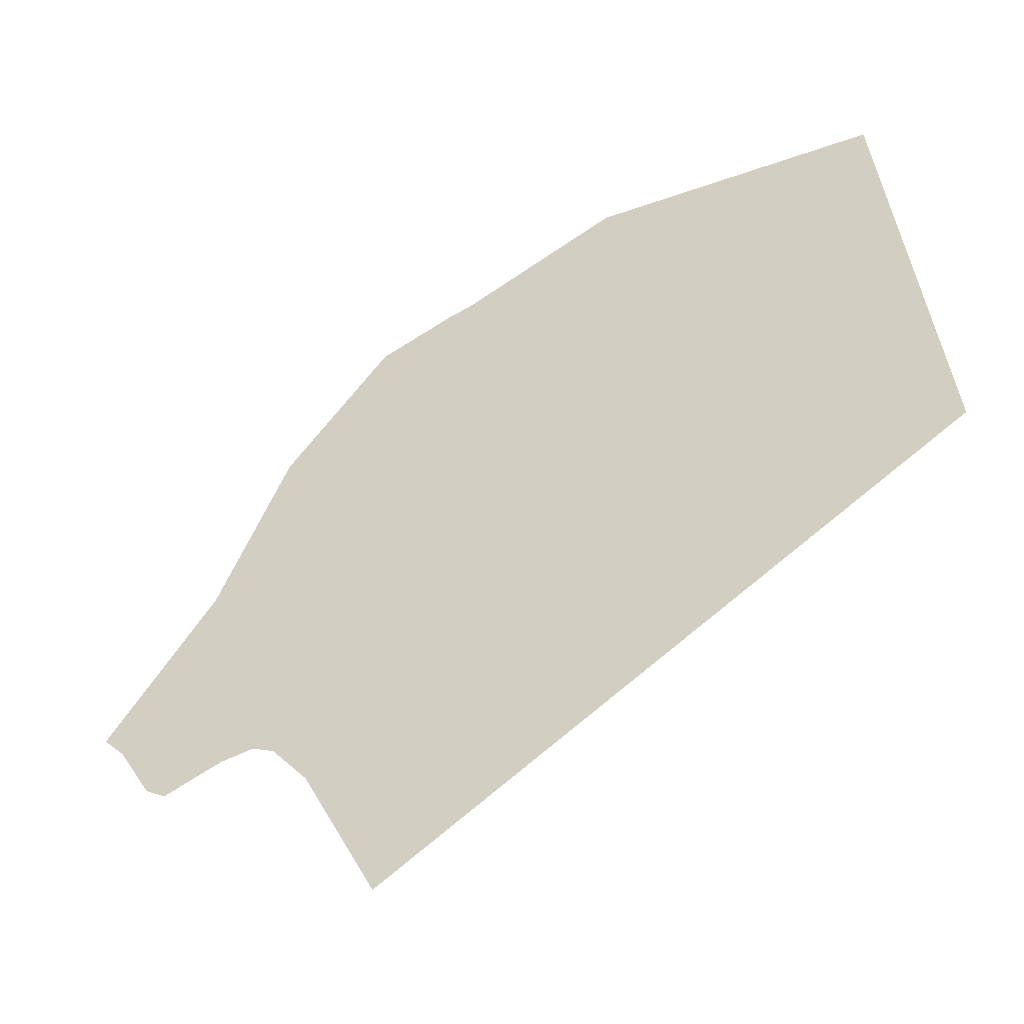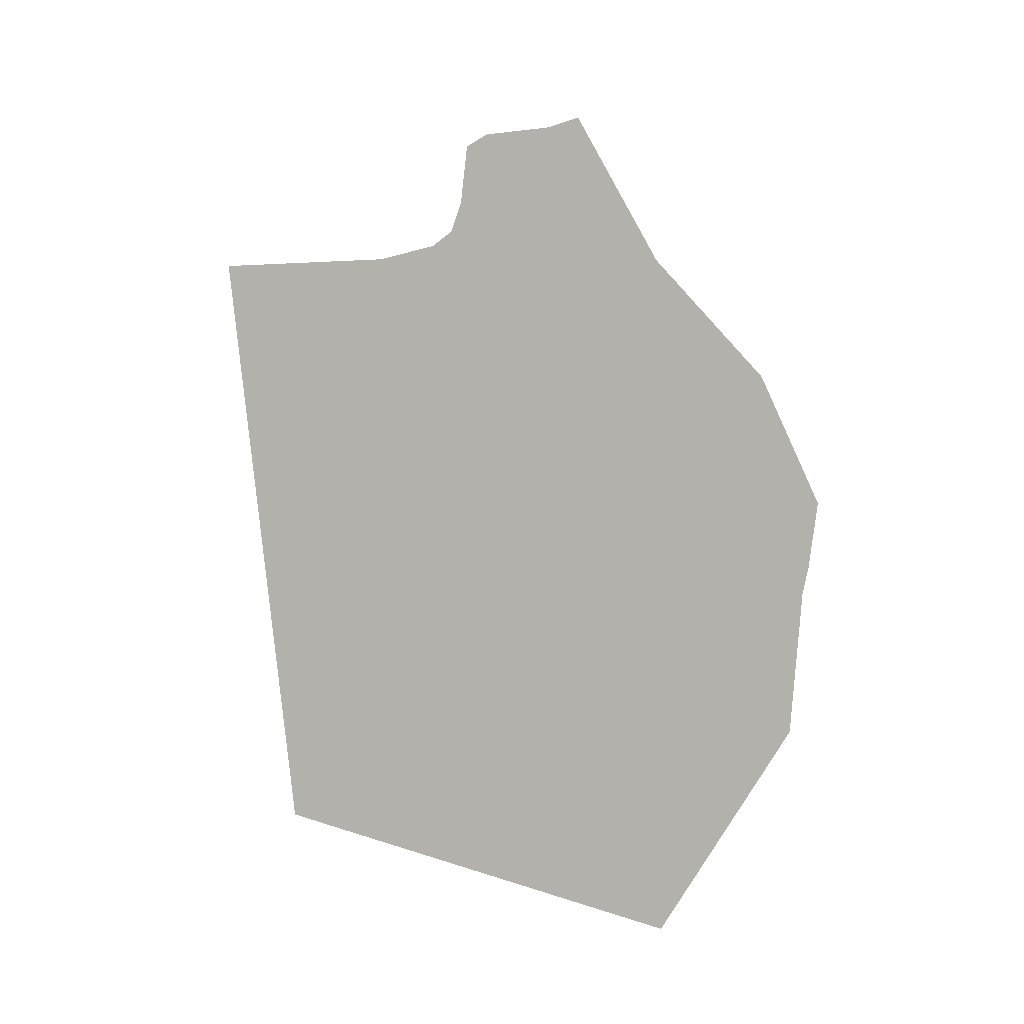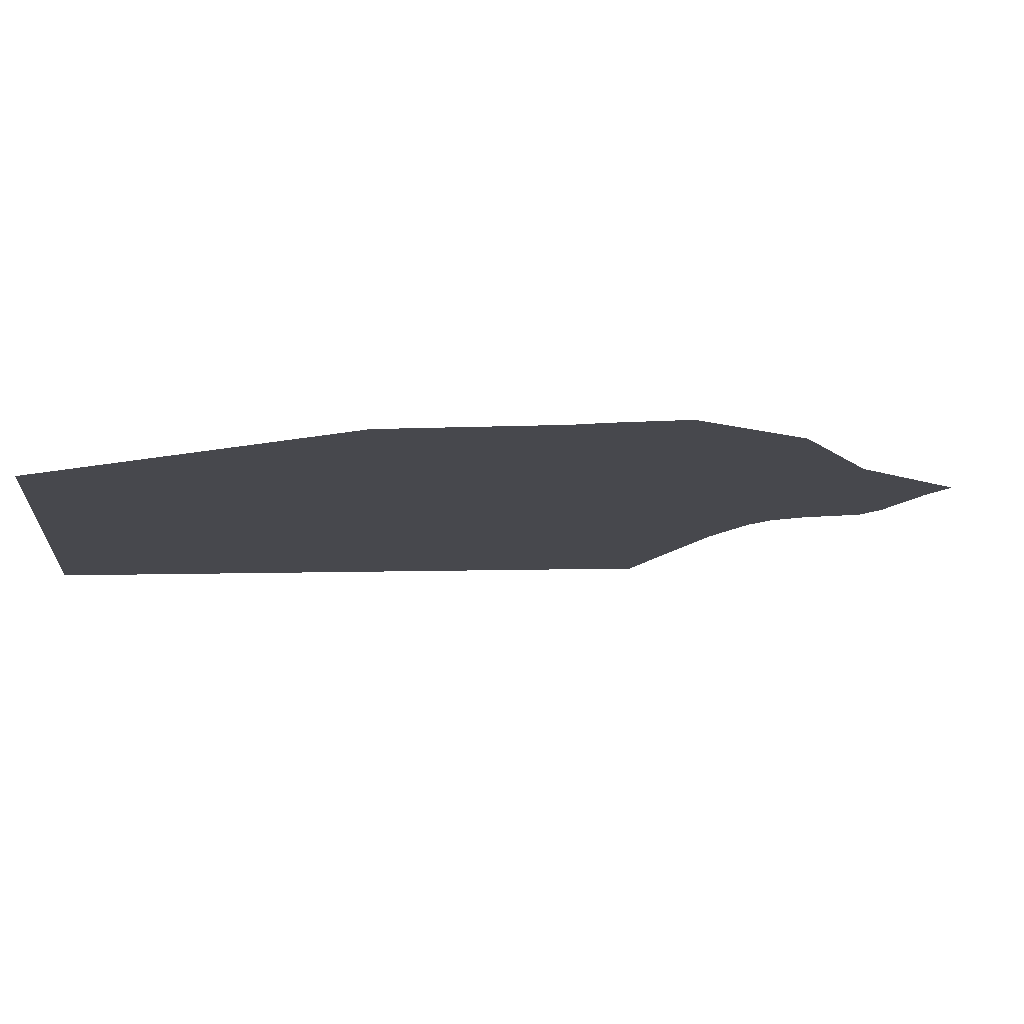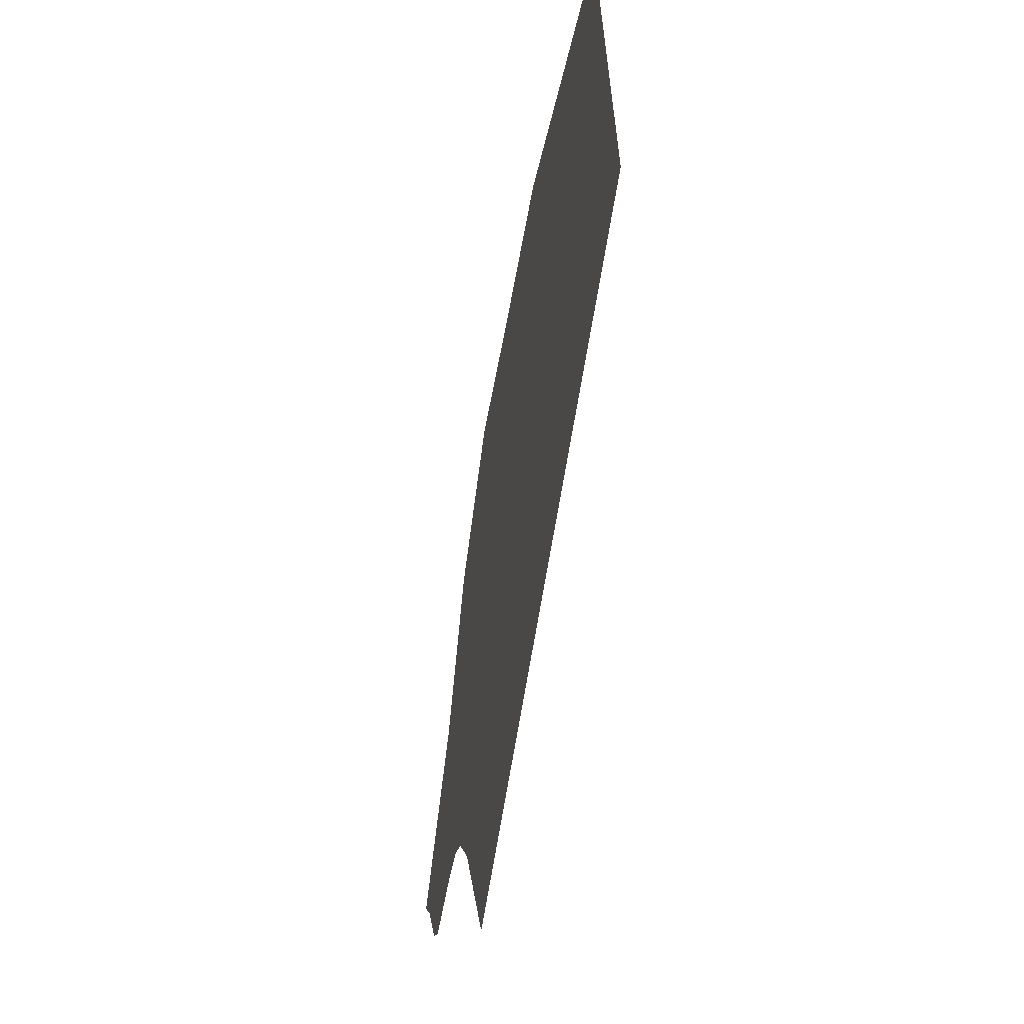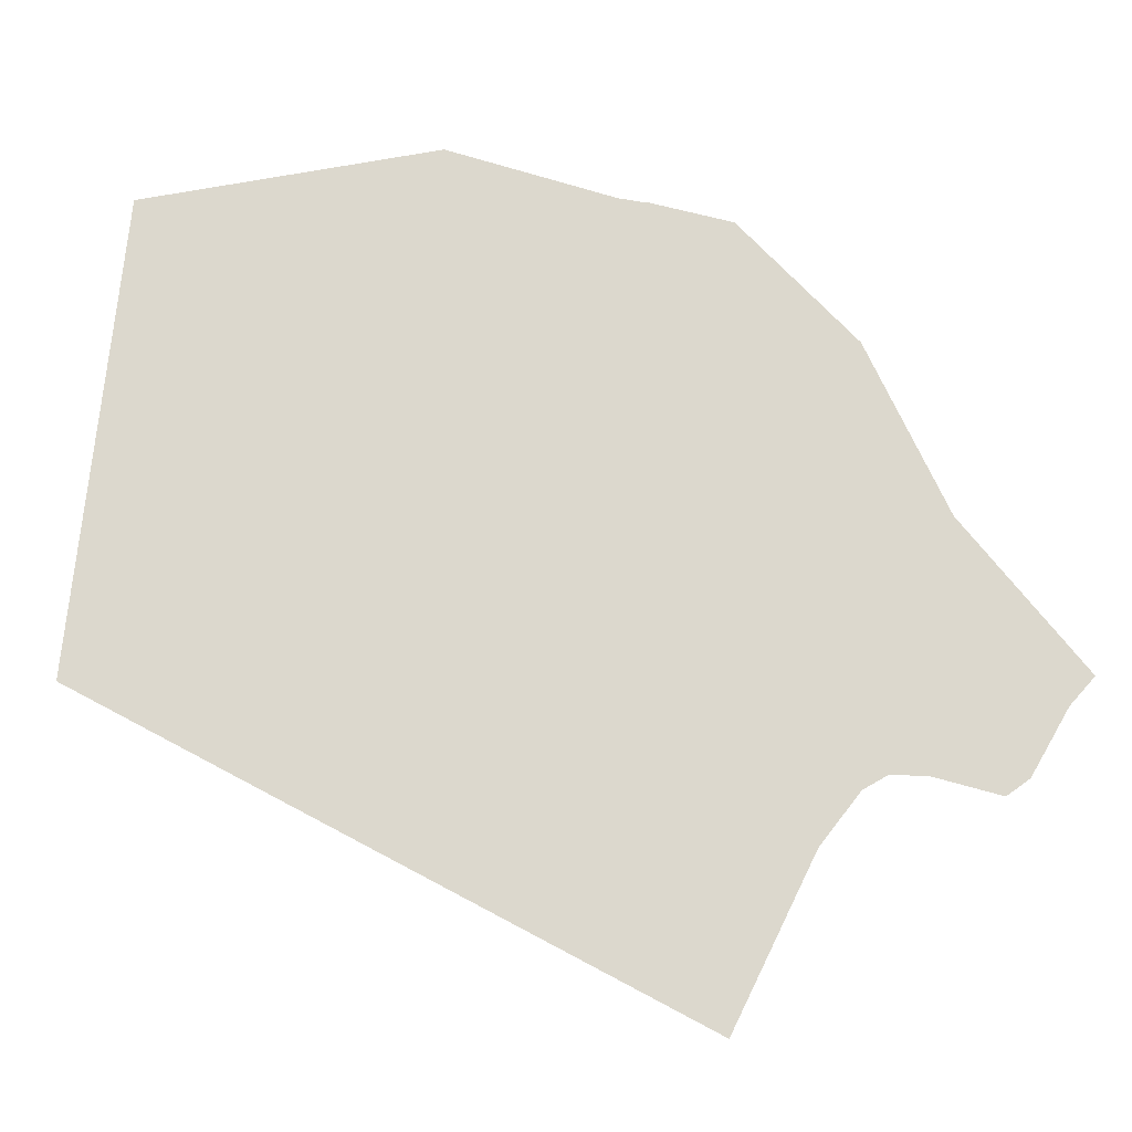
<metadata>
{"format":"obj","ext":"obj","renderer":"f3d","projection":"perspective","resolution":1024,"background":"white","views":[{"elev":-47.8,"azim":26.8,"up":"+Z"},{"elev":-79.1,"azim":-113.6,"up":"+Y"},{"elev":79.2,"azim":174.0,"up":"+Z"},{"elev":-51.0,"azim":78.5,"up":"+Z"},{"elev":-19.8,"azim":-174.5,"up":"+Z"}]}
</metadata>
<code>
g TerrainCreep
v 36.08 -3.815e-06 -10.13
v 36.64 -3.815e-06 -10.23
v 36.56 -3.815e-06 -10.08
v 36.26 -3.815e-06 -9.973
v 36.65 -3.815e-06 -10.05
v 36.84 -3.815e-06 -10.09
v 36.6 -3.815e-06 -9.98
v 36.35 -3.815e-06 -9.902
v 36.49 -3.815e-06 -9.737
v 35.56 -3.815e-06 -8.575
v 35.42 -3.815e-06 -8.759
v 36.8 -3.815e-06 -9.861
v 34.19 -3.815e-06 -8.078
v 34.33 -3.815e-06 -7.892
v 33.76 -3.815e-06 -7.254
v 34.01 -3.815e-06 -7.182
v 34.09 -3.815e-06 -6.571
v 33.85 -3.815e-06 -6.618
v 32.8 -3.815e-06 -7.565
v 32.9 -3.815e-06 -6.835
v 32.56 -3.815e-06 -7.637
v 32.66 -3.815e-06 -6.869
v 43.1 -3.815e-06 -6.7
v 42.44 -3.815e-06 -3.54
v 57.66 -3.815e-06 -7.794
v 57.45 -3.815e-06 -5.5
v 33.77 -3.815e-06 -8.671
v 33.63 -3.815e-06 -8.856
v 35.11 -3.815e-06 -9.129
v 35.26 -3.815e-06 -8.945
v 28.65 -3.815e-06 -8.1
v 30.38 -3.815e-06 -10.3
v 23 -3.815e-06 -14.5
v 31 -3.815e-06 -11.08
v 31.72 -3.815e-06 -12
v 27.6 -3.815e-06 -16.2
v 26.35 -3.815e-06 -26.1
v 19.2 -3.815e-06 -23.15
v 59.7 -3.815e-06 -29.65
v 22.53 -3.815e-06 -34.99
v 20.75 -3.815e-06 -35.13
v 23.73 -3.815e-06 -35.65
v 25.68 -3.815e-06 -38.15
v 29.68 -3.815e-06 -46.31
v 17.6 -3.815e-06 -36.1
v 16.5 -3.815e-06 -35.32
v 14.66 -3.815e-06 -32.14
v 13.46 -3.815e-06 -30.8
g TerrainCreep_0
f 3 2 1
f 4 3 1
f 3 5 2
f 5 3 4
f 5 6 2
f 4 7 5
f 4 8 7
f 7 8 9
f 9 8 10
f 8 11 10
f 12 7 9
f 5 7 12
f 6 5 12
f 11 13 10
f 13 14 10
f 14 13 15
f 16 14 15
f 17 16 15
f 18 17 15
f 18 15 19
f 15 13 19
f 20 18 19
f 20 19 21
f 22 20 21
f 16 17 23
f 23 12 9
f 9 10 23
f 10 14 23
f 23 14 16
f 17 24 23
f 23 24 25
f 12 23 25
f 24 26 25
f 27 13 11
f 13 27 19
f 19 27 21
f 27 28 21
f 29 28 27
f 30 29 27
f 30 27 11
f 30 11 8
f 4 30 8
f 29 30 4
f 31 21 28
f 31 22 21
f 28 32 31
f 1 29 4
f 33 31 32
f 33 32 34
f 28 29 34
f 32 28 34
f 34 29 1
f 33 34 35
f 35 34 1
f 35 36 33
f 36 35 25
f 33 36 37
f 38 33 37
f 2 35 1
f 37 36 25
f 35 2 25
f 37 25 39
f 40 37 39
f 41 37 40
f 37 41 38
f 42 40 39
f 43 42 39
f 39 44 43
f 2 6 25
f 6 12 25
f 41 45 38
f 38 45 46
f 47 38 46
f 48 38 47

</code>
